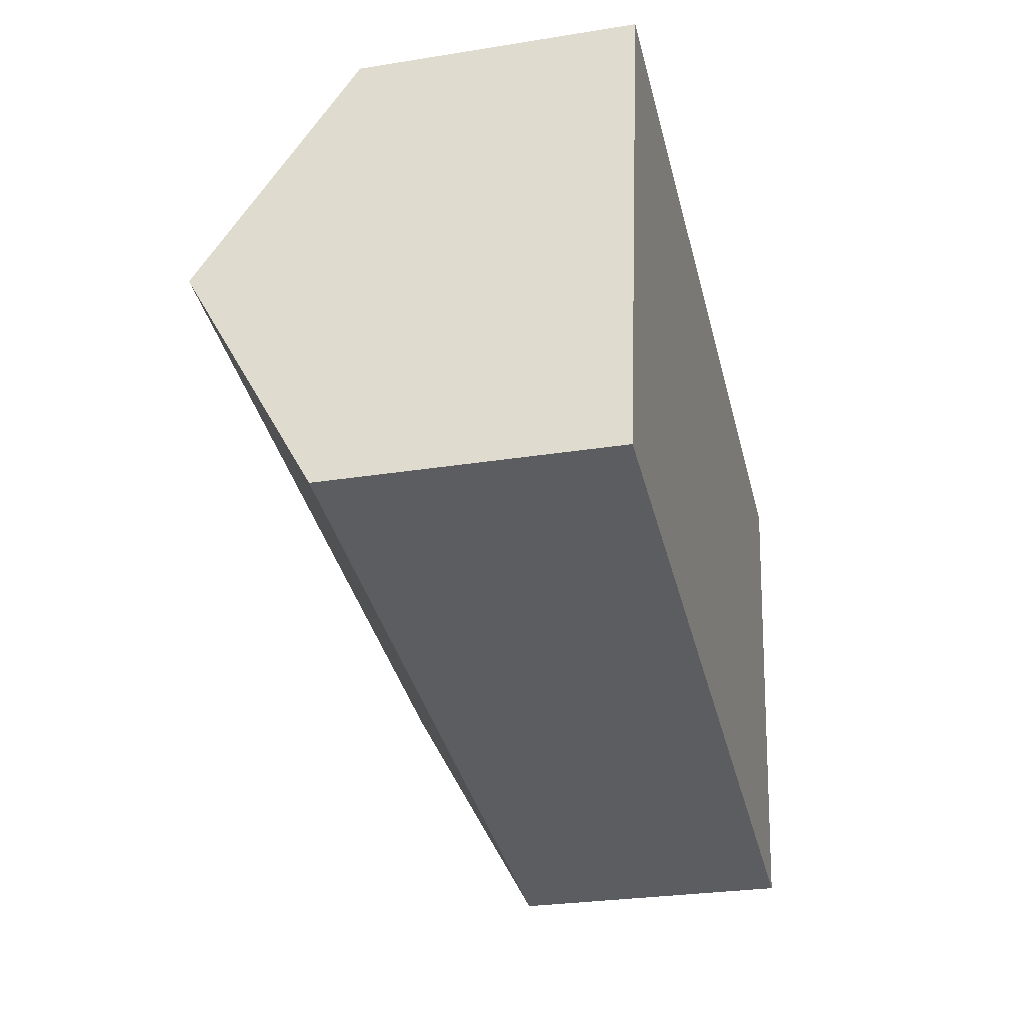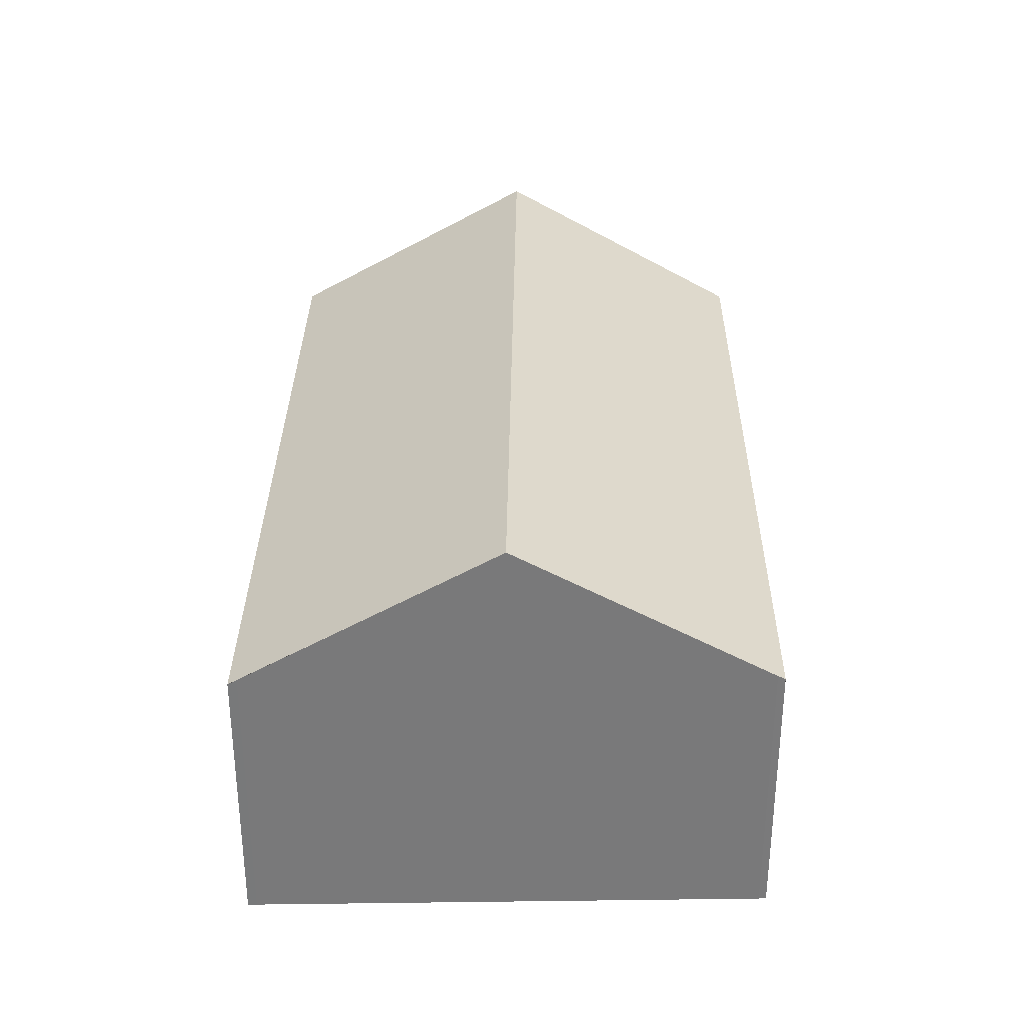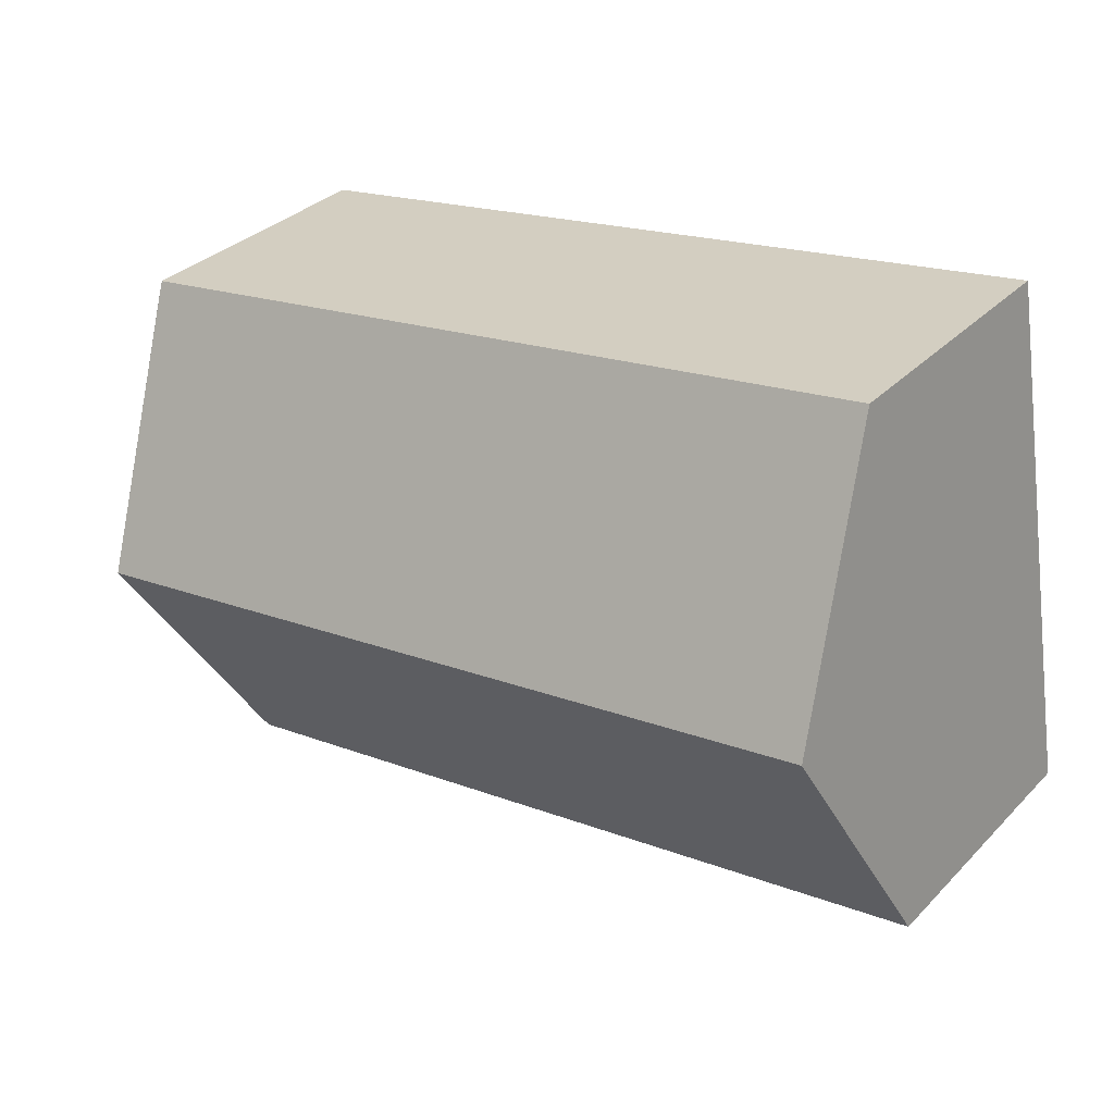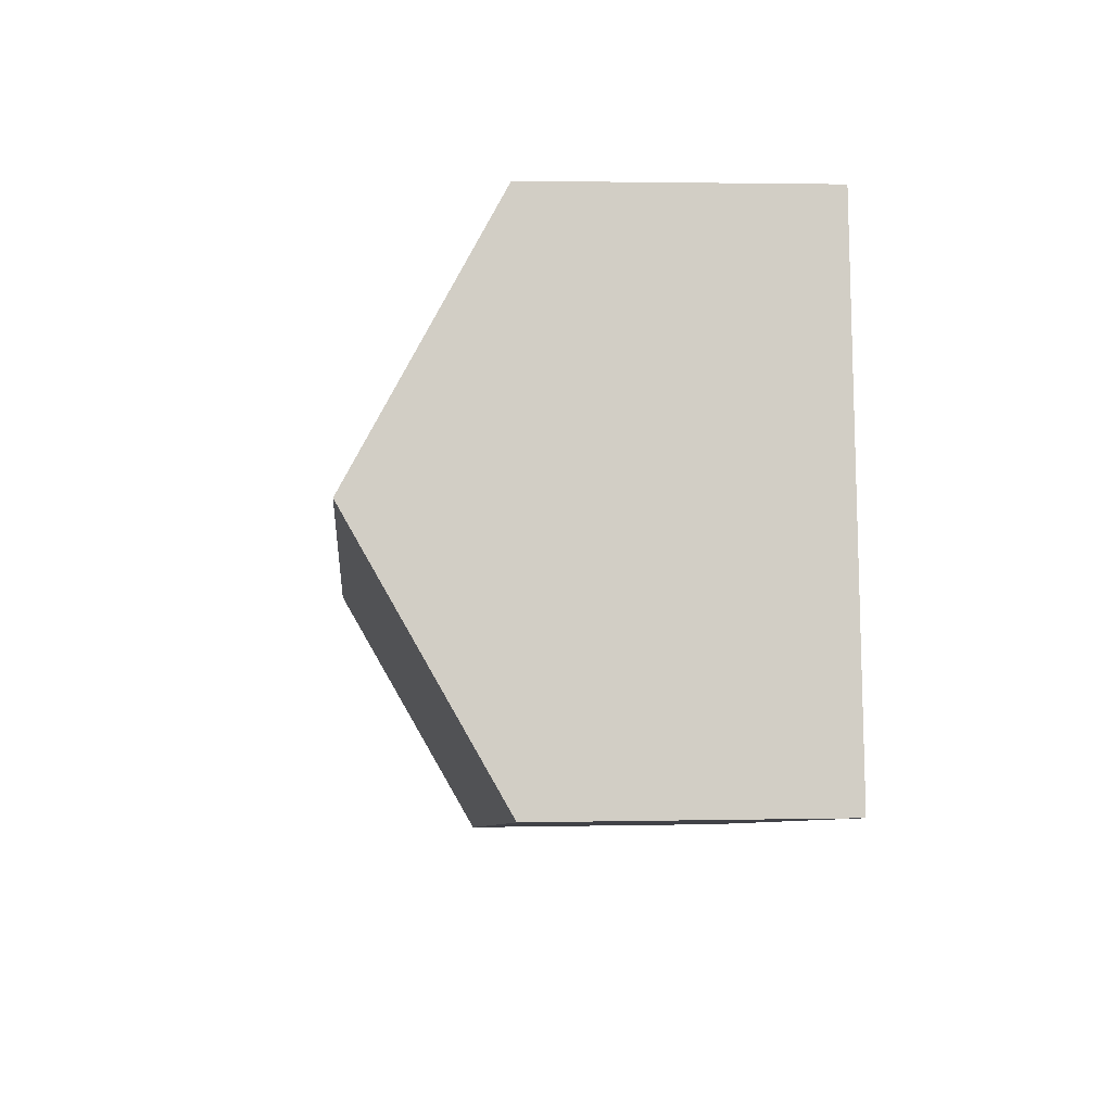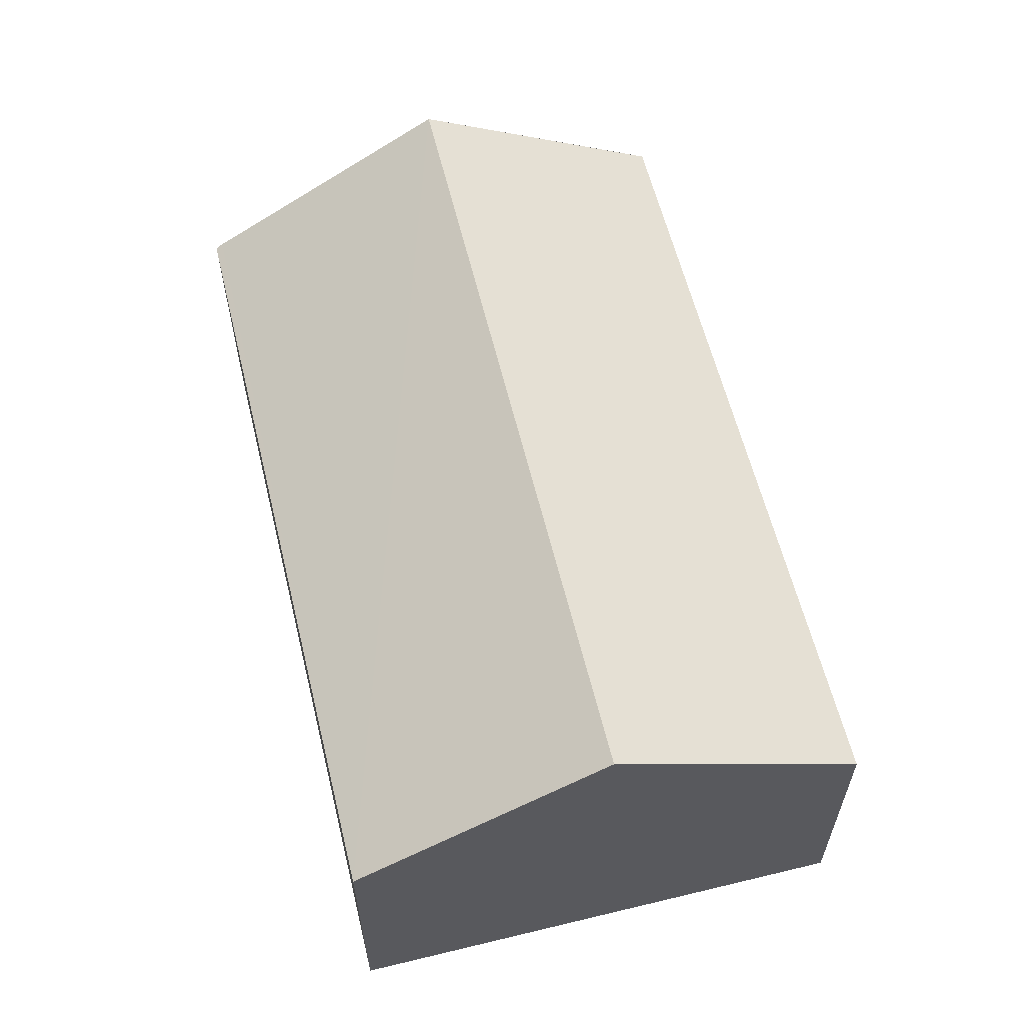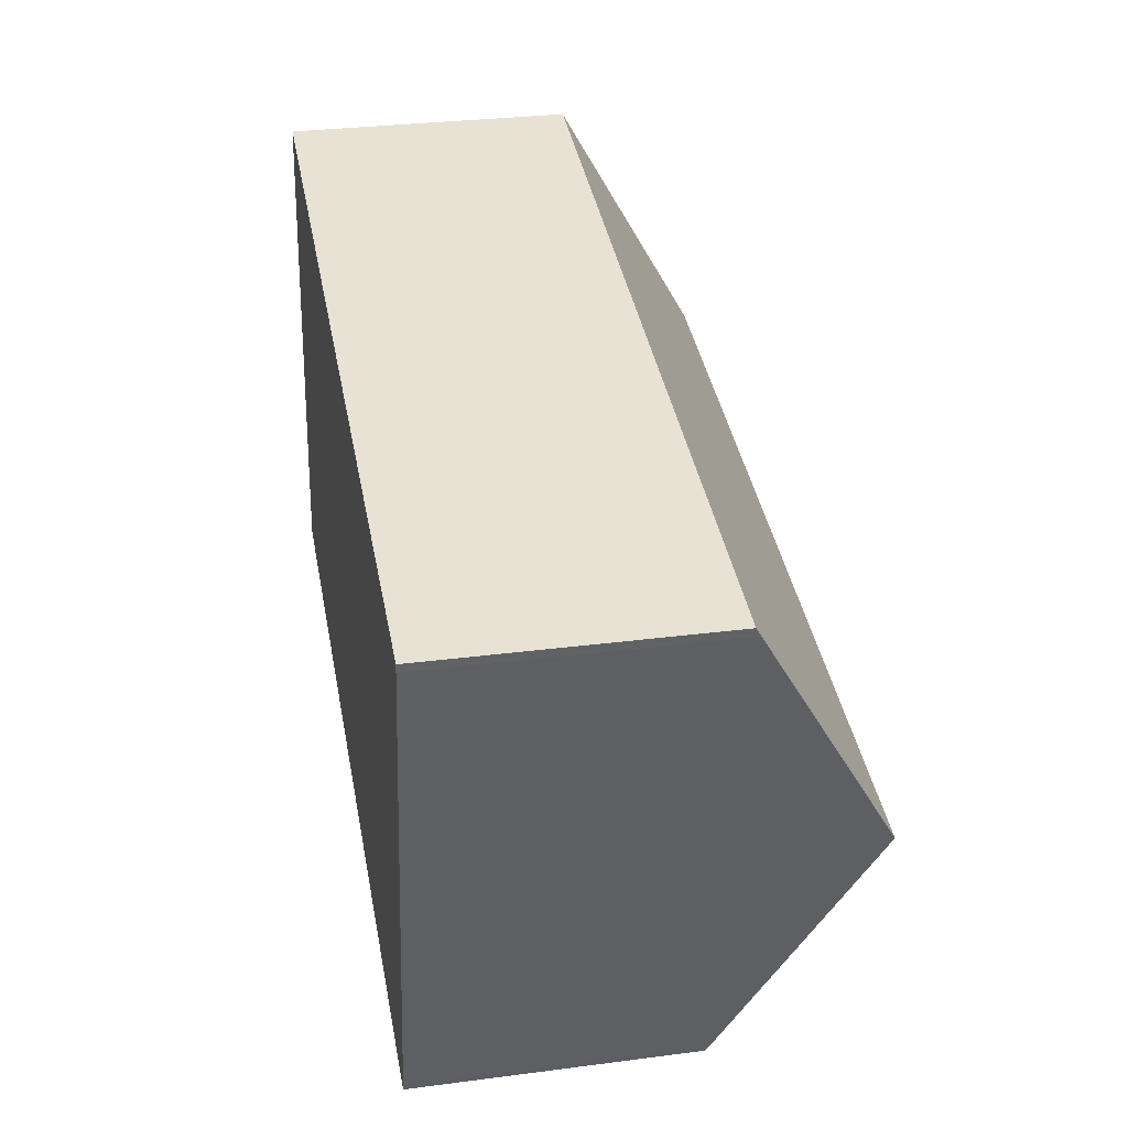
<metadata>
{"format":"obj","ext":"obj","renderer":"f3d","projection":"perspective","resolution":1024,"background":"white","views":[{"elev":-27.8,"azim":-76.2,"up":"+Z"},{"elev":32.3,"azim":99.7,"up":"+Y"},{"elev":32.9,"azim":-143.5,"up":"+Z"},{"elev":2.3,"azim":-94.7,"up":"+Z"},{"elev":59.5,"azim":-94.6,"up":"+Y"},{"elev":30.5,"azim":79.4,"up":"+Z"}]}
</metadata>
<code>
v  1.095 3.618 6.676
v  10.99 5.507 1.686
v  0.545 5.507 3.323
v  11.62 3.618 5.027
v  0 3.635 2.226e-16
v  10.37 3.659 -1.581
v  10.34 3.605 -1.675
v  11.6 -3.008e-16 4.912
v  11.6 3.683 4.912
v  10.99 -1.032e-16 1.686
v  10.37 9.681e-17 -1.581
v  10.34 1.026e-16 -1.675
v  11.62 -3.078e-16 5.027
v  0 0 0
v  0.545 -2.035e-16 3.323
v  1.095 -4.088e-16 6.676
g defaultobject
f 1 2 3
f 2 1 4
f 5 6 7
f 6 5 2
f 2 5 3
f 8 2 9
f 2 8 6
f 6 8 10
f 6 10 11
f 11 7 6
f 7 11 12
f 4 8 9
f 8 4 13
f 7 14 5
f 14 7 12
f 14 3 5
f 3 14 1
f 1 14 15
f 1 15 16
f 16 4 1
f 4 16 13
f 12 15 14
f 15 12 11
f 15 11 10
f 15 10 16
f 16 10 8
f 16 8 13

</code>
